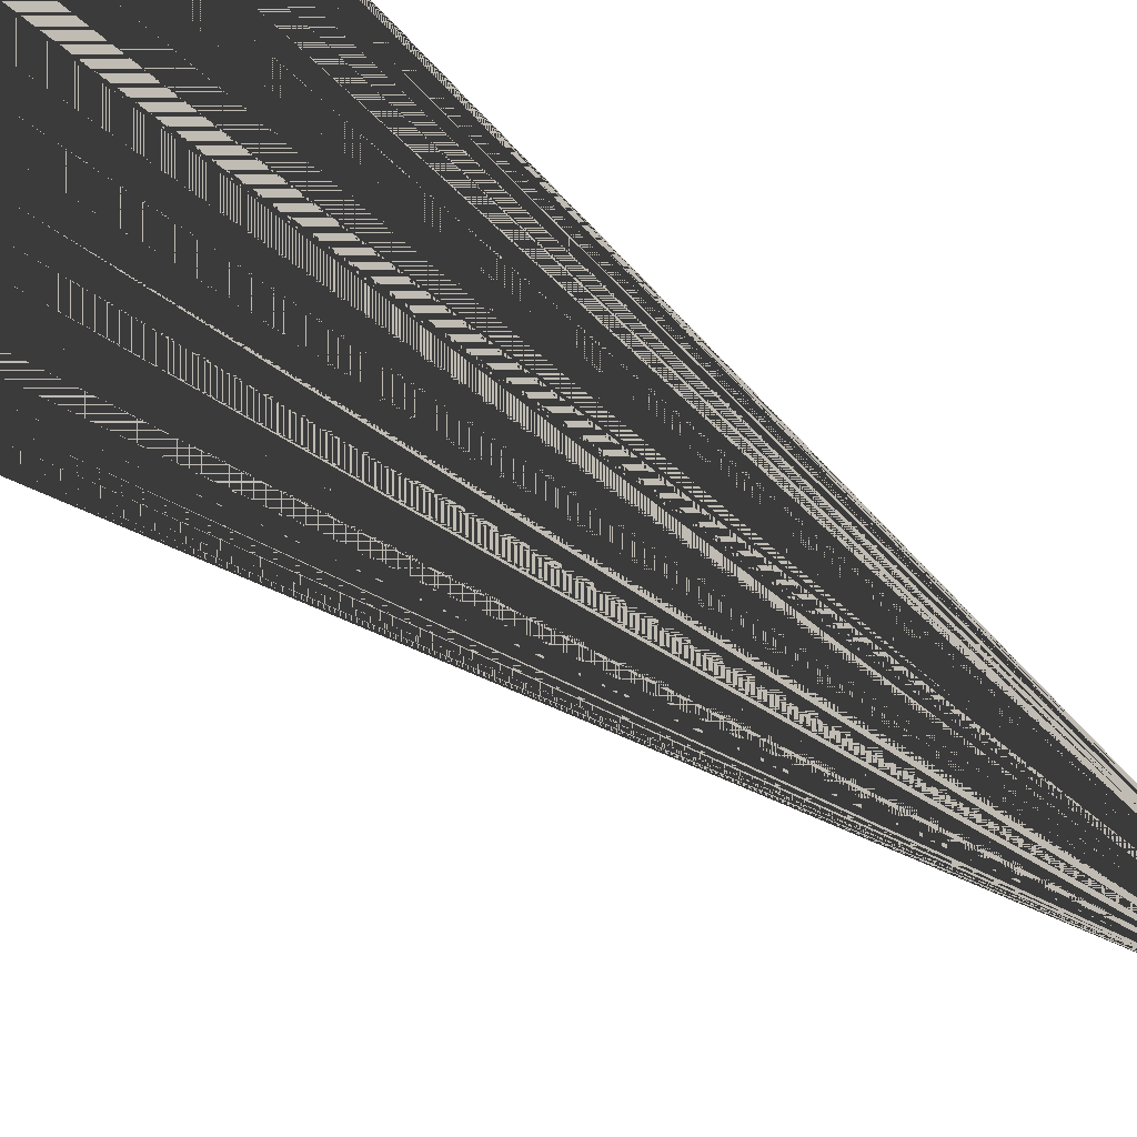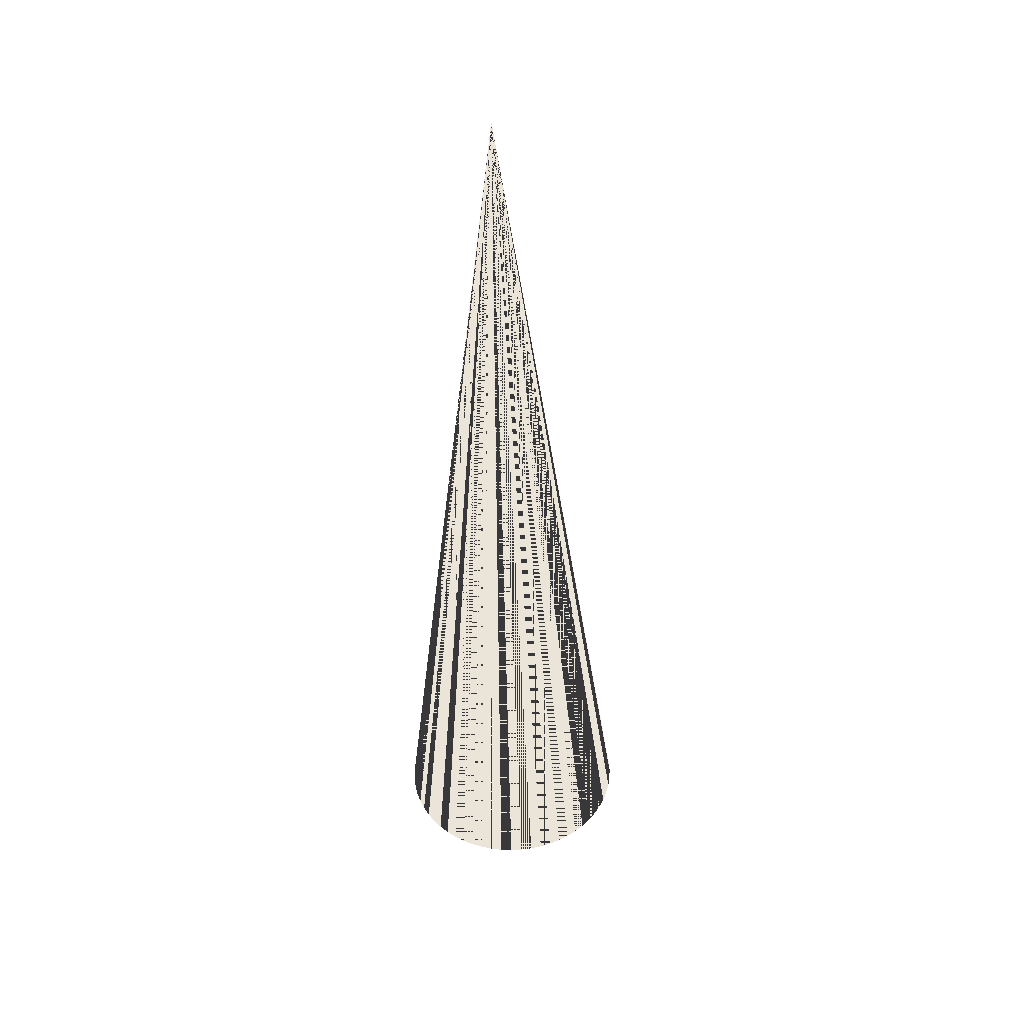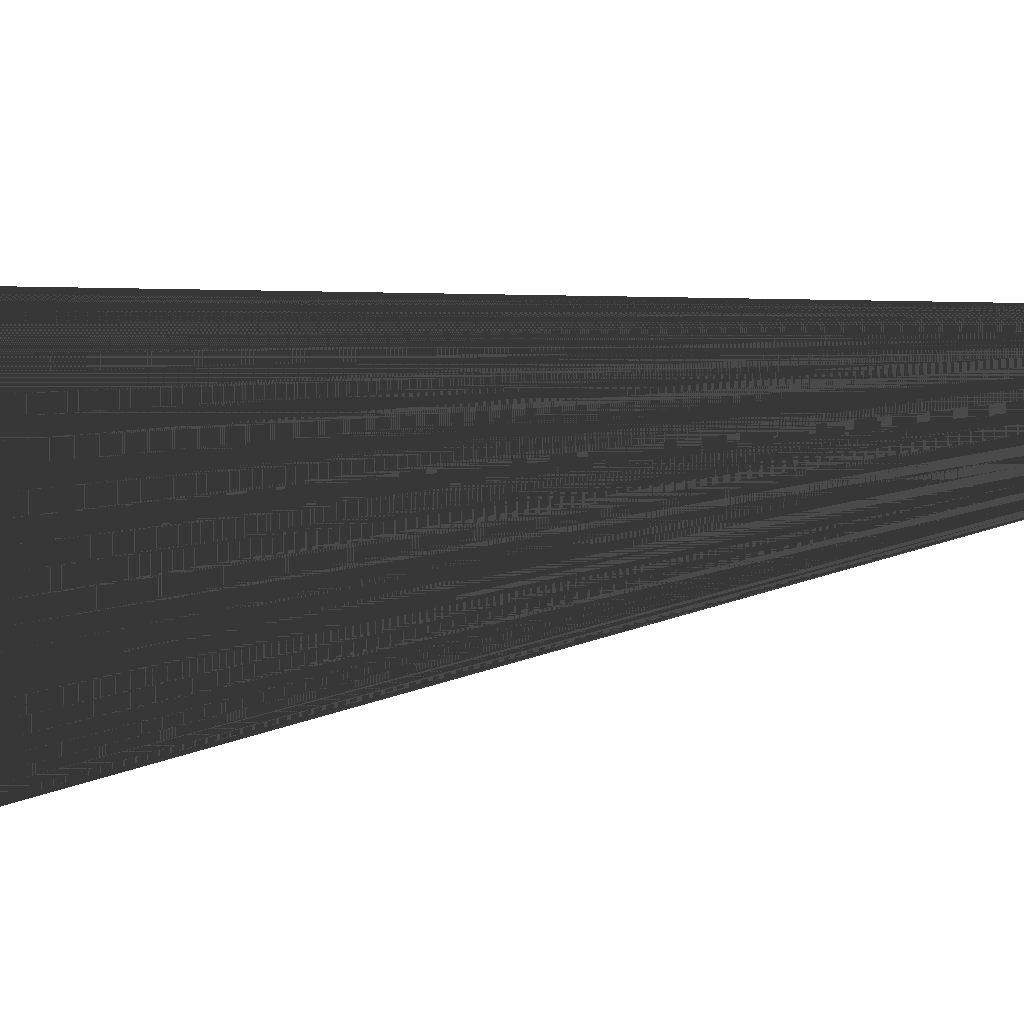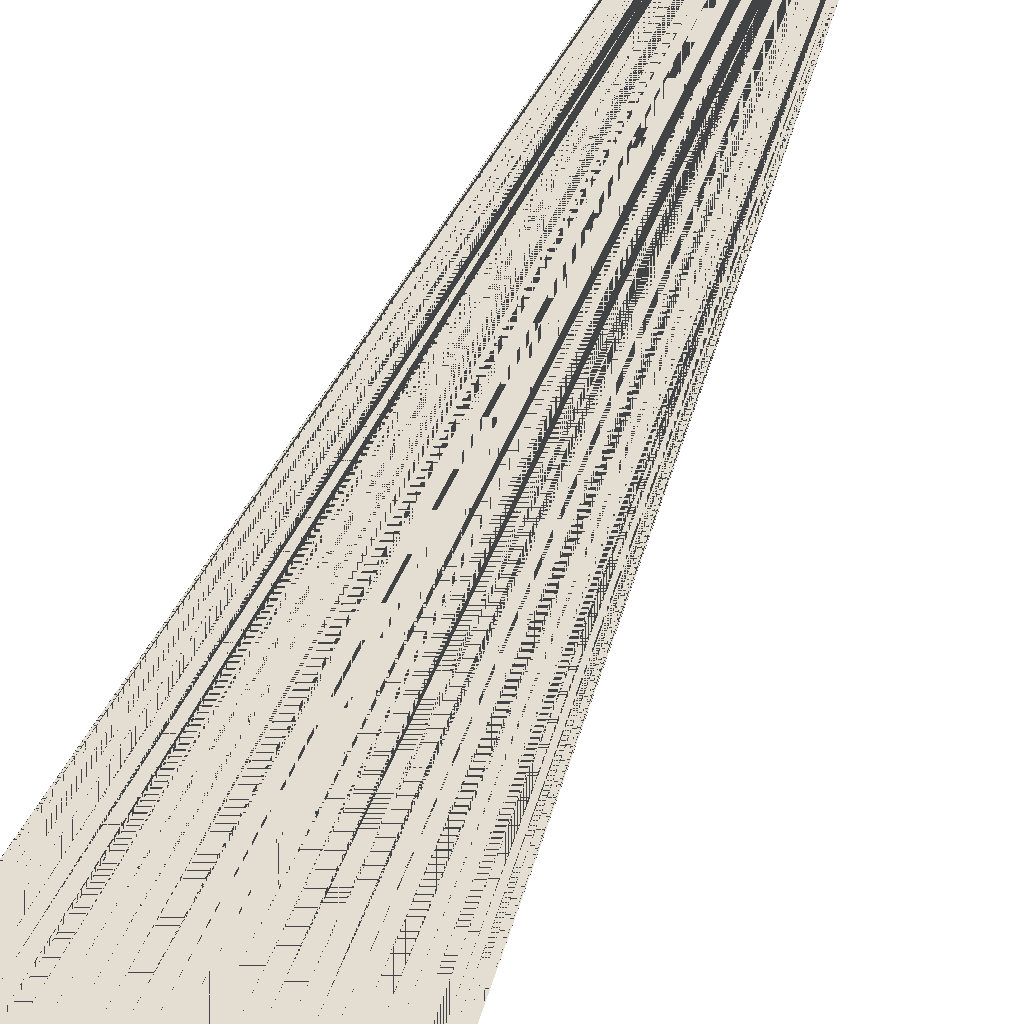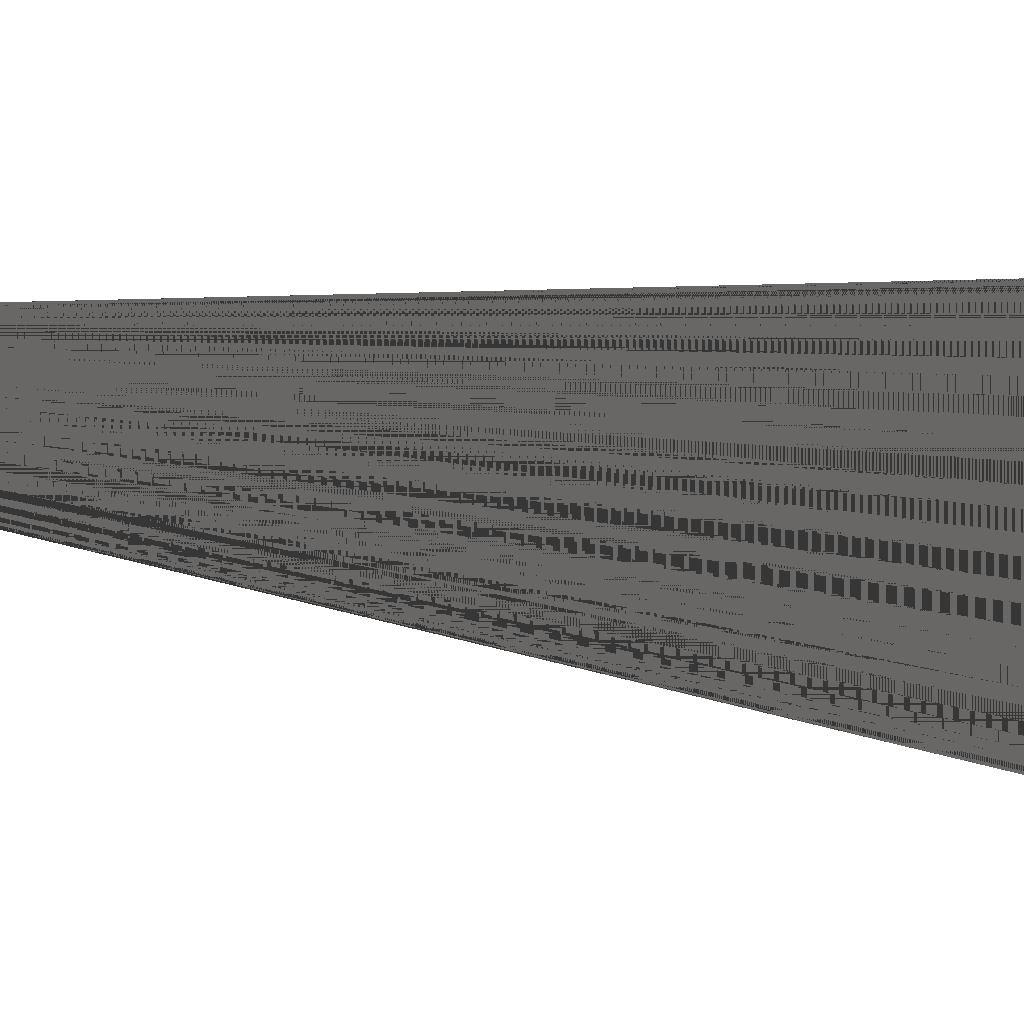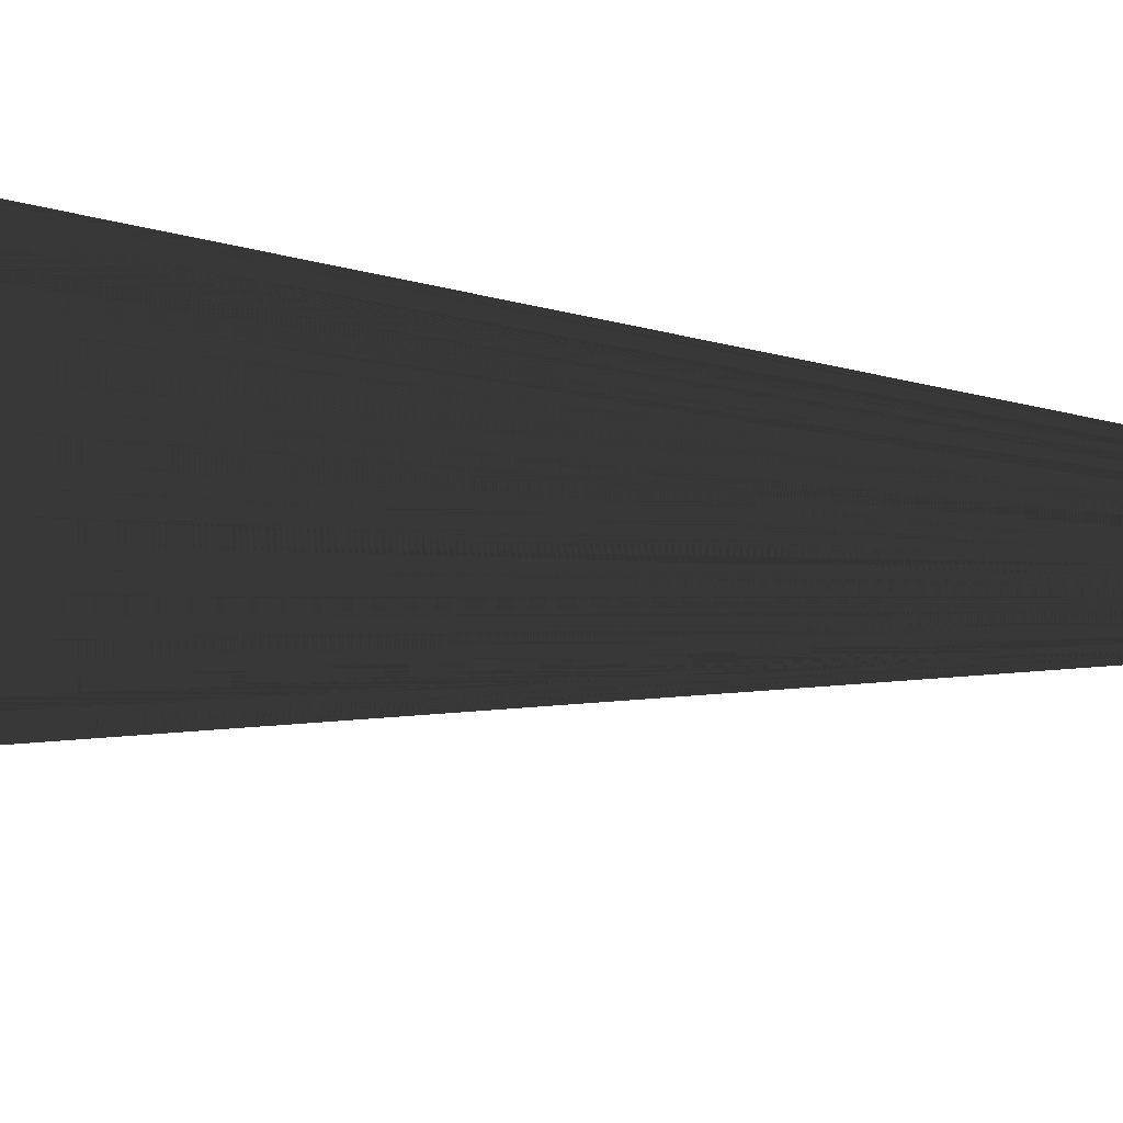
<metadata>
{"format":"obj","ext":"obj","renderer":"f3d","projection":"perspective","resolution":1024,"background":"white","views":[{"elev":-36.4,"azim":-141.6,"up":"+Y"},{"elev":44.7,"azim":3.6,"up":"+Z"},{"elev":19.4,"azim":-107.1,"up":"+Y"},{"elev":-54.2,"azim":-24.7,"up":"+Y"},{"elev":-9.4,"azim":67.4,"up":"+Y"},{"elev":-67.6,"azim":-96.1,"up":"+Y"}]}
</metadata>
<code>
v 0 0 0
v 0 0 0
v 0 0 0
v 0 0 0
v 0 0 0
v 0 0 0
v 0 0 0
v 0 0 0
v 0 0 0
v 0 0 0
v 0 0 0
v 0 0 0
v 0 0 0
v 0 0 0
v 0 0 0
v 0 0 0
v 0 0 0
v 0 0 0
v 0 0 0
v 0 0 0
v 0 0 0
v 0 0 0
v 0 0 0
v 0 0 0
v 0 0 0
v 0 0 0
v 0 0 0
v 0 0 0
v 0 0 0
v 0 0 0
v 0 0 0
v 0 0 0
v 0 0 0
v 0 0 0
v 0 0 0
v 0 0 0
v 0 0 0
v 0 0 0
v 0 0 0
v 0 0 0
v 0 0 0
v 0 0 0
v 0 0 0
v 0 0 0
v 0 0 0
v 0 0 0
v 0 0 0
v 0 0 0
v 0 0 0
v 0 0 0
v 0 0 0
v 0 0 0
v 0 0 0
v 0 0 0
v 0 0 0
v 0 0 0
v 0 0 0
v 0 0 0
v 0 0 0
v 0 0 0
v 0 0 0
v 0 0 0
v 0 0 0
v 0 0 0
v 0.3214 0.04592 -2.249
v 0.3328 0.01886 -2.247
v 0.3416 -0.009198 -2.246
v 0.3475 -0.03798 -2.245
v 0.3506 -0.0672 -2.244
v 0.3508 -0.09659 -2.243
v 0.3481 -0.1259 -2.242
v 0.3426 -0.1547 -2.241
v 0.3343 -0.1829 -2.24
v 0.3232 -0.2102 -2.239
v 0.3096 -0.2362 -2.238
v 0.2934 -0.2608 -2.238
v 0.2749 -0.2836 -2.237
v 0.2543 -0.3046 -2.237
v 0.2317 -0.3234 -2.237
v 0.2074 -0.34 -2.237
v 0.1815 -0.354 -2.237
v 0.1545 -0.3655 -2.237
v 0.1264 -0.3743 -2.237
v 0.09759 -0.3802 -2.238
v 0.06835 -0.3833 -2.238
v 0.03894 -0.3836 -2.239
v 0.009662 -0.3809 -2.24
v -0.01922 -0.3754 -2.241
v -0.04742 -0.3671 -2.242
v -0.07466 -0.3561 -2.243
v -0.1007 -0.3425 -2.244
v -0.1253 -0.3264 -2.245
v -0.1481 -0.3079 -2.246
v -0.1691 -0.2873 -2.247
v -0.1879 -0.2647 -2.249
v -0.2044 -0.2404 -2.25
v -0.2185 -0.2146 -2.251
v -0.2299 -0.1875 -2.253
v -0.2387 -0.1595 -2.254
v -0.2446 -0.1307 -2.255
v -0.2477 -0.1015 -2.256
v -0.2479 -0.0721 -2.257
v -0.2452 -0.04283 -2.258
v -0.2397 -0.01396 -2.259
v -0.2314 0.01424 -2.26
v -0.2203 0.04148 -2.261
v -0.2067 0.06751 -2.262
v -0.1905 0.09208 -2.262
v -0.172 0.115 -2.263
v -0.1514 0.1359 -2.263
v -0.1288 0.1547 -2.263
v -0.1045 0.1713 -2.263
v -0.07864 0.1853 -2.263
v -0.05156 0.1968 -2.263
v -0.02348 0.2056 -2.263
v 0.005313 0.2115 -2.262
v 0.03455 0.2147 -2.262
v 0.06396 0.2149 -2.261
v 0.09324 0.2123 -2.26
v 0.1221 0.2068 -2.259
v 0.1503 0.1985 -2.258
v 0.1776 0.1874 -2.257
v 0.2036 0.1738 -2.256
v 0.2282 0.1577 -2.255
v 0.251 0.1392 -2.254
v 0.272 0.1186 -2.253
v 0.2908 0.09602 -2.251
v 0.3073 0.07172 -2.25
f 1 65 66 2
f 2 66 65 1
f 2 66 67 3
f 3 67 66 2
f 3 67 68 4
f 4 68 67 3
f 4 68 69 5
f 5 69 68 4
f 5 69 70 6
f 6 70 69 5
f 6 70 71 7
f 7 71 70 6
f 7 71 72 8
f 8 72 71 7
f 8 72 73 9
f 9 73 72 8
f 9 73 74 10
f 10 74 73 9
f 10 74 75 11
f 11 75 74 10
f 11 75 76 12
f 12 76 75 11
f 12 76 77 13
f 13 77 76 12
f 13 77 78 14
f 14 78 77 13
f 14 78 79 15
f 15 79 78 14
f 15 79 80 16
f 16 80 79 15
f 16 80 81 17
f 17 81 80 16
f 17 81 82 18
f 18 82 81 17
f 18 82 83 19
f 19 83 82 18
f 19 83 84 20
f 20 84 83 19
f 20 84 85 21
f 21 85 84 20
f 21 85 86 22
f 22 86 85 21
f 22 86 87 23
f 23 87 86 22
f 23 87 88 24
f 24 88 87 23
f 24 88 89 25
f 25 89 88 24
f 25 89 90 26
f 26 90 89 25
f 26 90 91 27
f 27 91 90 26
f 27 91 92 28
f 28 92 91 27
f 28 92 93 29
f 29 93 92 28
f 29 93 94 30
f 30 94 93 29
f 30 94 95 31
f 31 95 94 30
f 31 95 96 32
f 32 96 95 31
f 32 96 97 33
f 33 97 96 32
f 33 97 98 34
f 34 98 97 33
f 34 98 99 35
f 35 99 98 34
f 35 99 100 36
f 36 100 99 35
f 36 100 101 37
f 37 101 100 36
f 37 101 102 38
f 38 102 101 37
f 38 102 103 39
f 39 103 102 38
f 39 103 104 40
f 40 104 103 39
f 40 104 105 41
f 41 105 104 40
f 41 105 106 42
f 42 106 105 41
f 42 106 107 43
f 43 107 106 42
f 43 107 108 44
f 44 108 107 43
f 44 108 109 45
f 45 109 108 44
f 45 109 110 46
f 46 110 109 45
f 46 110 111 47
f 47 111 110 46
f 47 111 112 48
f 48 112 111 47
f 48 112 113 49
f 49 113 112 48
f 49 113 114 50
f 50 114 113 49
f 50 114 115 51
f 51 115 114 50
f 51 115 116 52
f 52 116 115 51
f 52 116 117 53
f 53 117 116 52
f 53 117 118 54
f 54 118 117 53
f 54 118 119 55
f 55 119 118 54
f 55 119 120 56
f 56 120 119 55
f 56 120 121 57
f 57 121 120 56
f 57 121 122 58
f 58 122 121 57
f 58 122 123 59
f 59 123 122 58
f 59 123 124 60
f 60 124 123 59
f 60 124 125 61
f 61 125 124 60
f 61 125 126 62
f 62 126 125 61
f 62 126 127 63
f 63 127 126 62
f 63 127 128 64
f 64 128 127 63
f 64 128 65 1
f 1 65 128 64

</code>
